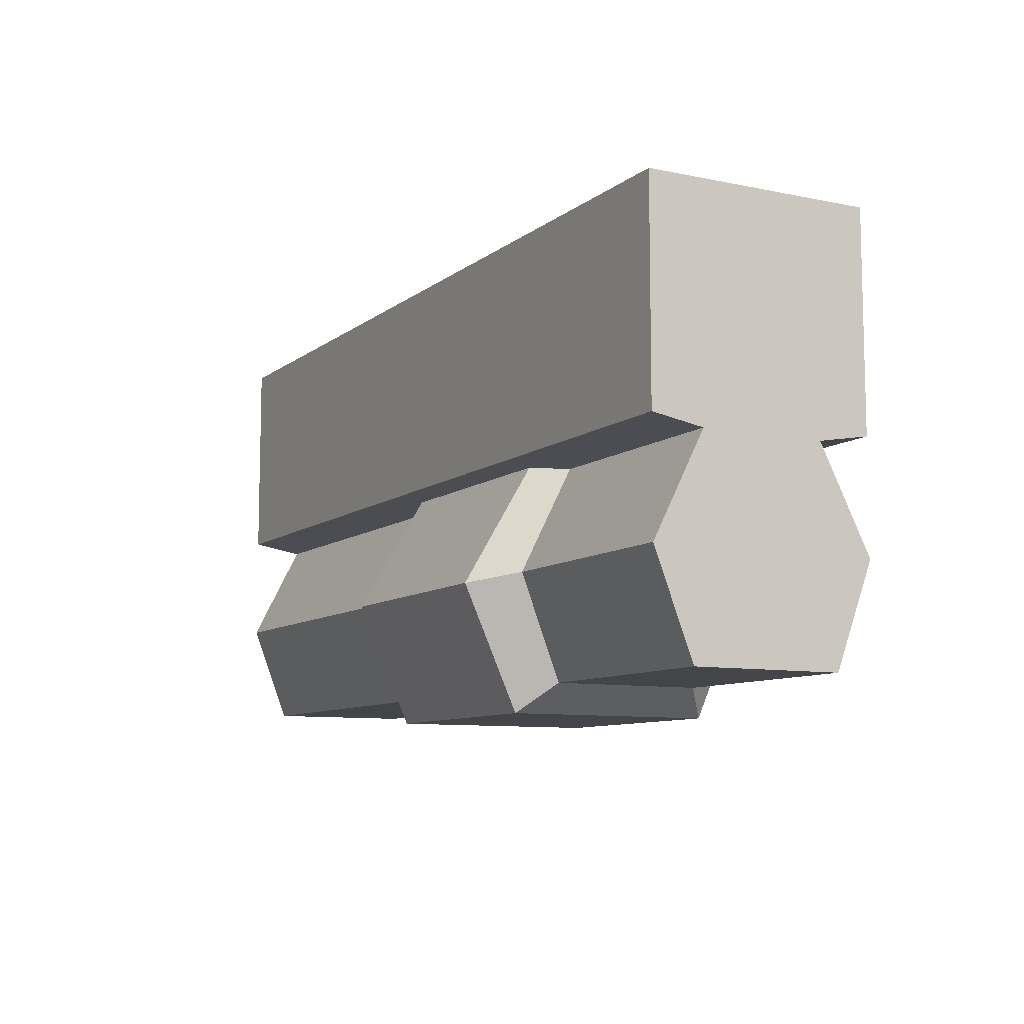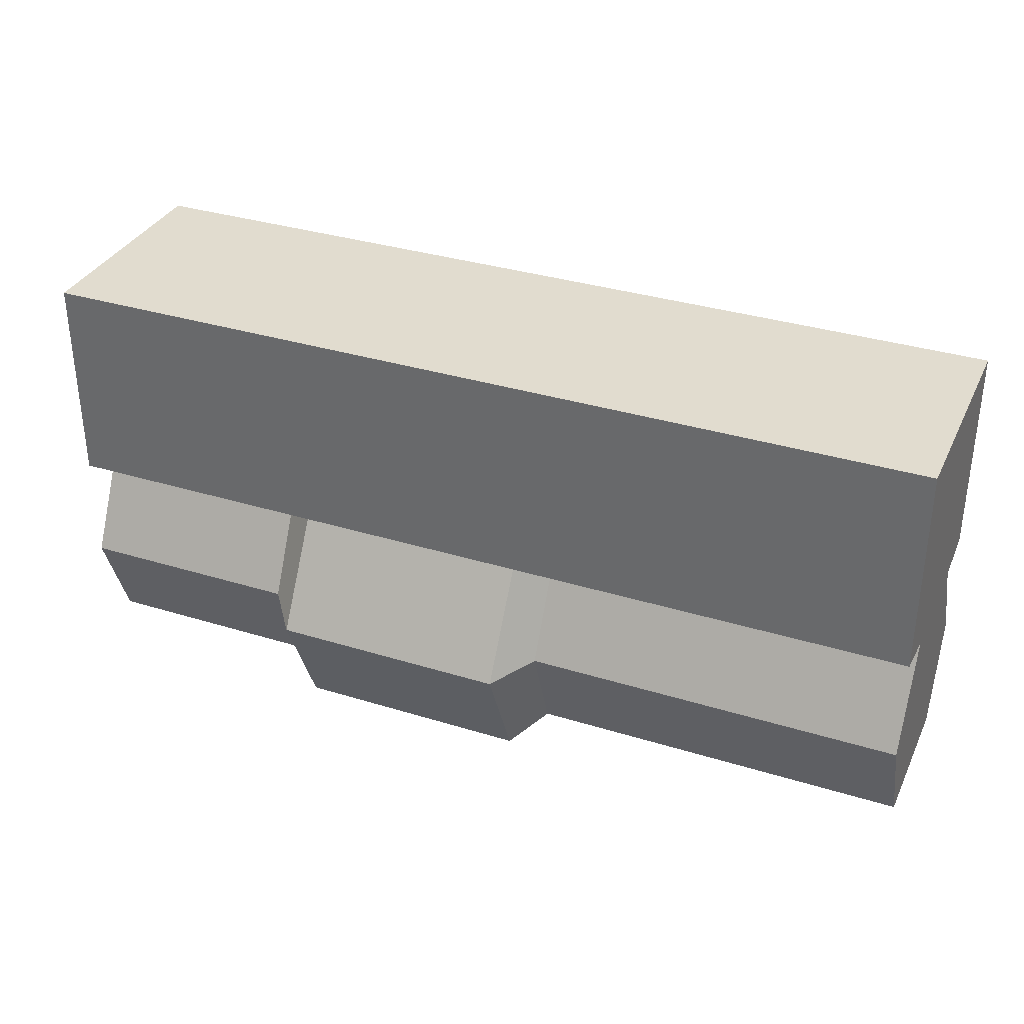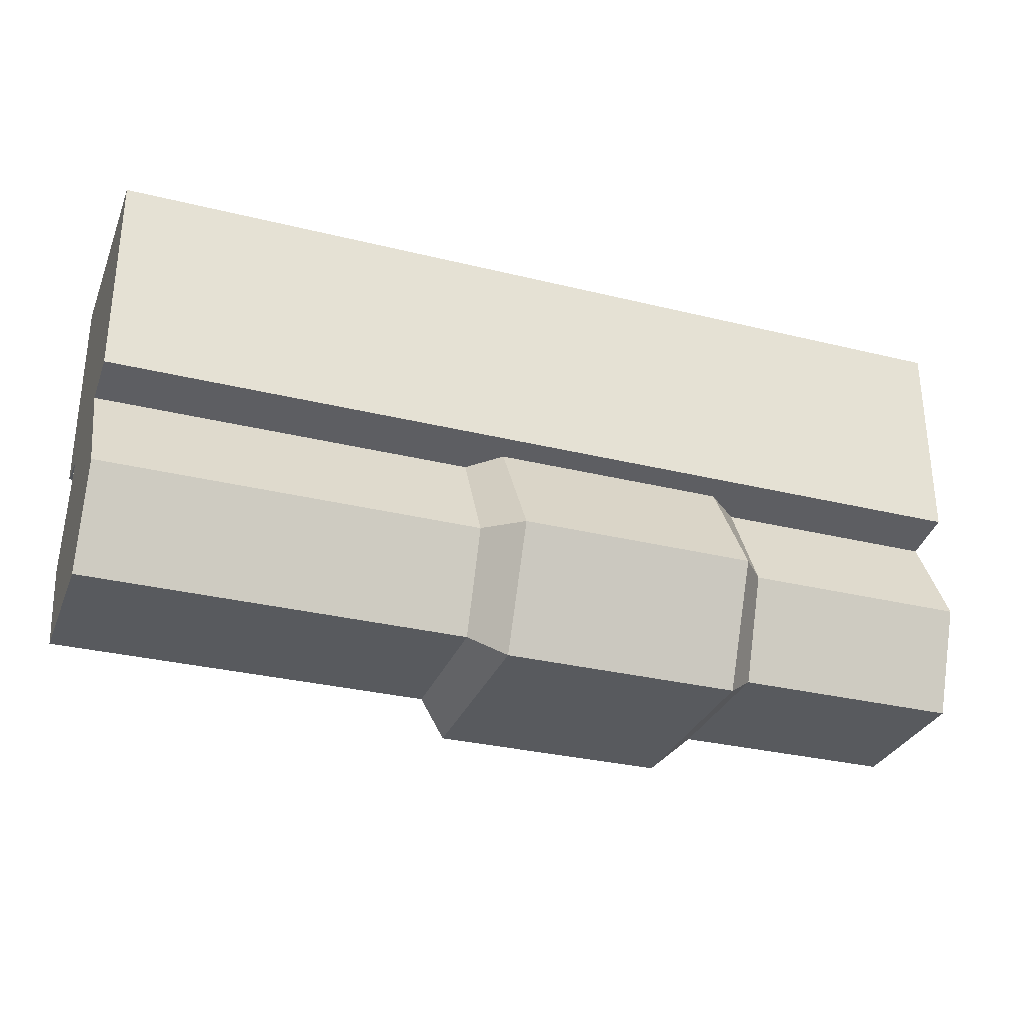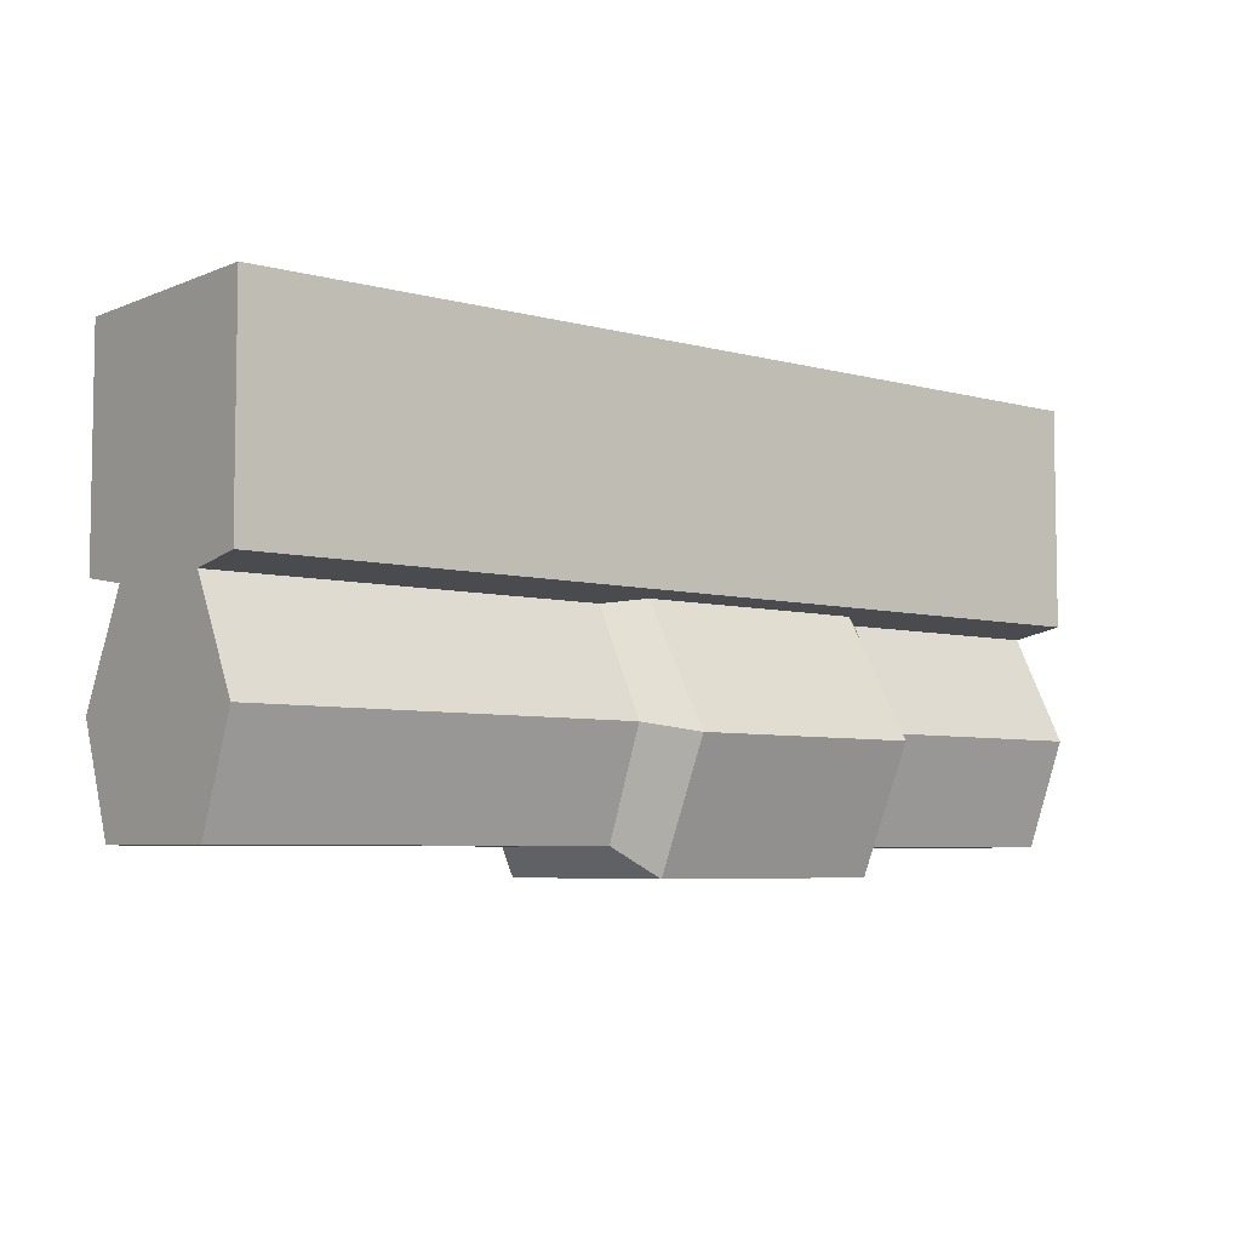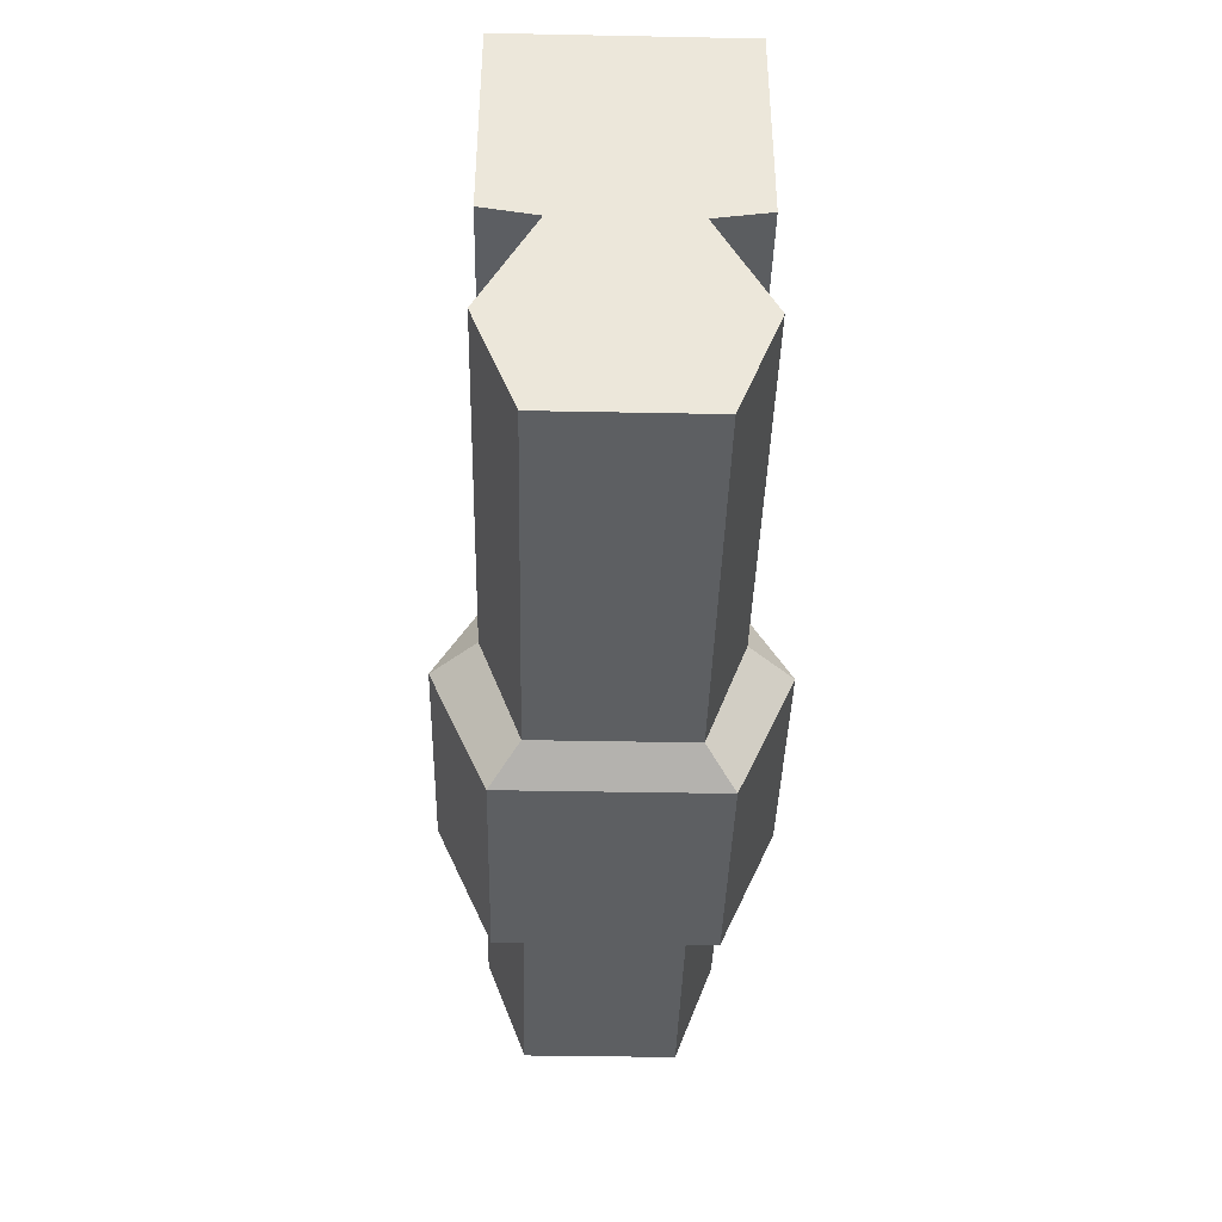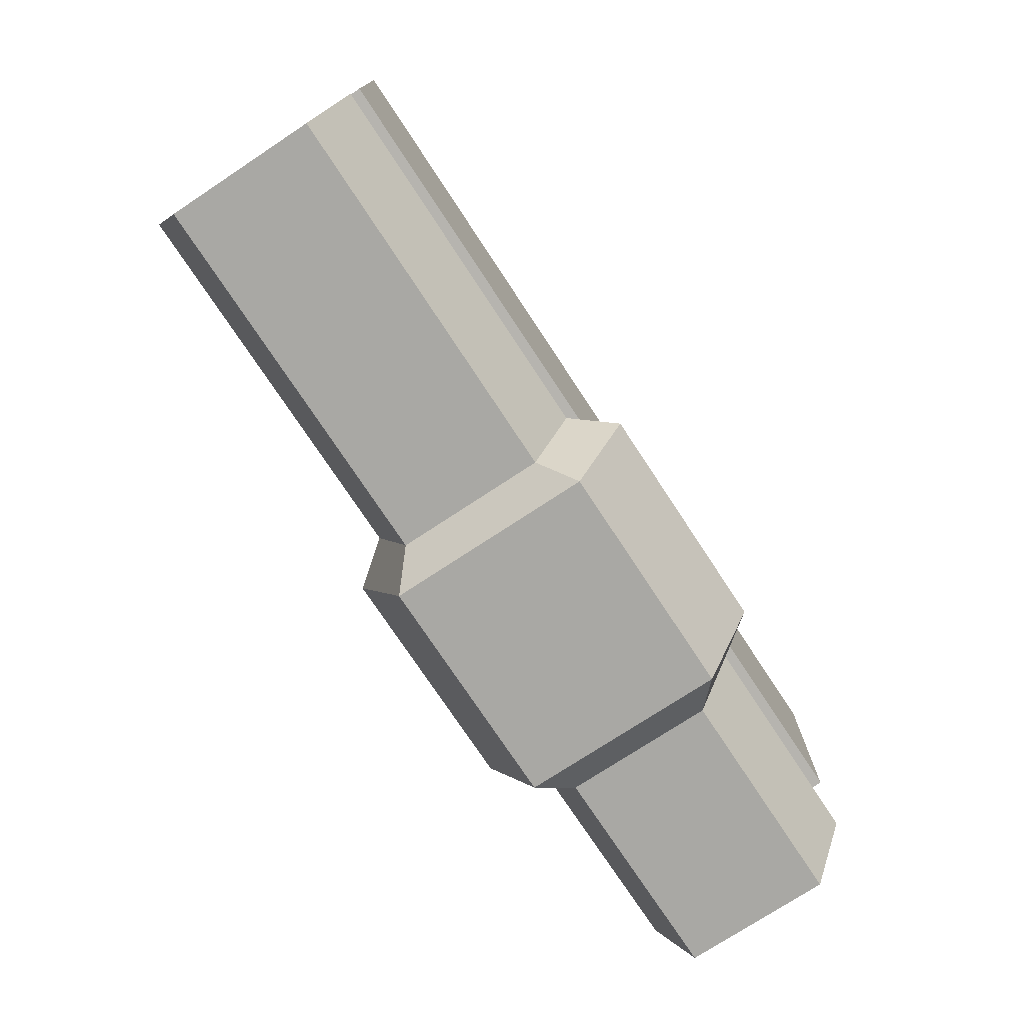
<metadata>
{"format":"obj","ext":"obj","renderer":"f3d","projection":"perspective","resolution":1024,"background":"white","views":[{"elev":-9.0,"azim":61.5,"up":"+Y"},{"elev":34.2,"azim":-157.3,"up":"+Y"},{"elev":-30.8,"azim":-19.5,"up":"+Y"},{"elev":-5.8,"azim":-39.3,"up":"+Y"},{"elev":-39.6,"azim":-91.4,"up":"+Y"},{"elev":-75.0,"azim":-56.6,"up":"+Y"}]}
</metadata>
<code>
o Cube
v 0.03685 0.1475 -0.07955
v 0.03685 -0.1495 -0.05239
v 0.03685 0.1475 0.07955
v 0.03685 -0.1495 0.05239
v -0.23 0.1475 -0.07955
v -0.23 -0.1495 -0.05239
v -0.23 0.1475 0.07955
v -0.23 -0.1495 0.05239
v 0.03685 -0.000996 -0.07955
v -0.23 -0.000996 0.07955
v 0.03685 -0.000996 0.07955
v -0.23 -0.000996 -0.07955
v 0.03685 -0.007232 -0.04313
v 0.03685 -0.007232 0.04313
v -0.23 -0.007232 -0.04313
v -0.23 -0.007232 0.04313
v 0.03685 -0.07836 -0.07955
v 0.03685 -0.07836 0.07955
v -0.23 -0.07836 -0.07955
v -0.23 -0.07836 0.07955
v 0.2482 -0.07836 -0.07955
v 0.2482 -0.1495 -0.05239
v 0.2482 -0.07836 0.07955
v 0.2482 -0.1495 0.05239
v 0.2482 0.1475 -0.07955
v 0.2482 0.1475 0.07955
v 0.2482 -0.000996 -0.07955
v 0.2482 -0.000996 0.07955
v 0.2482 -0.007232 -0.04313
v 0.2482 -0.007232 0.04313
v 0.406 -0.07836 -0.07955
v 0.406 -0.1495 -0.05239
v 0.406 -0.07836 0.07955
v 0.406 -0.1495 0.05239
v 0.406 0.1475 -0.07955
v 0.406 0.1475 0.07955
v 0.406 -0.000996 -0.07955
v 0.406 -0.000996 0.07955
v 0.406 -0.007232 -0.04313
v 0.406 -0.007232 0.04313
v 0.05969 -0.08481 -0.1094
v 0.05969 -0.1686 -0.07207
v 0.05969 -0.08481 0.1094
v 0.05969 -0.1686 0.07207
v 0.05969 -0.000996 -0.05934
v 0.05969 -0.000996 0.05934
v 0.2254 -0.08481 -0.1094
v 0.2254 -0.1686 -0.07207
v 0.2254 -0.08481 0.1094
v 0.2254 -0.1686 0.07207
v 0.2254 -0.000996 -0.05934
v 0.2254 -0.000996 0.05934
f 1 5 7 3
f 11 3 7 10
f 10 7 5 12
f 6 2 4 8
f 2 17 41 42
f 12 5 1 9
f 15 12 9 13
f 11 14 30 28
f 16 10 12 15
f 14 11 10 16
f 18 14 16 20
f 20 16 15 19
f 3 11 28 26
f 19 15 13 17
f 6 19 17 2
f 1 3 26 25
f 8 20 19 6
f 4 18 20 8
f 21 29 39 31
f 24 22 32 34
f 25 26 36 35
f 26 28 38 36
f 21 22 48 47
f 13 29 51 45
f 29 21 47 51
f 9 1 25 27
f 14 18 43 46
f 13 9 27 29
f 37 35 36 38
f 39 37 38 40
f 31 39 40 33
f 32 31 33 34
f 22 21 31 32
f 29 27 37 39
f 27 25 35 37
f 30 23 33 40
f 23 24 34 33
f 28 30 40 38
f 43 44 50 49
f 44 42 48 50
f 41 45 51 47
f 46 43 49 52
f 42 41 47 48
f 23 30 52 49
f 24 23 49 50
f 18 4 44 43
f 17 13 45 41
f 4 2 42 44
f 30 14 46 52
f 22 24 50 48

</code>
